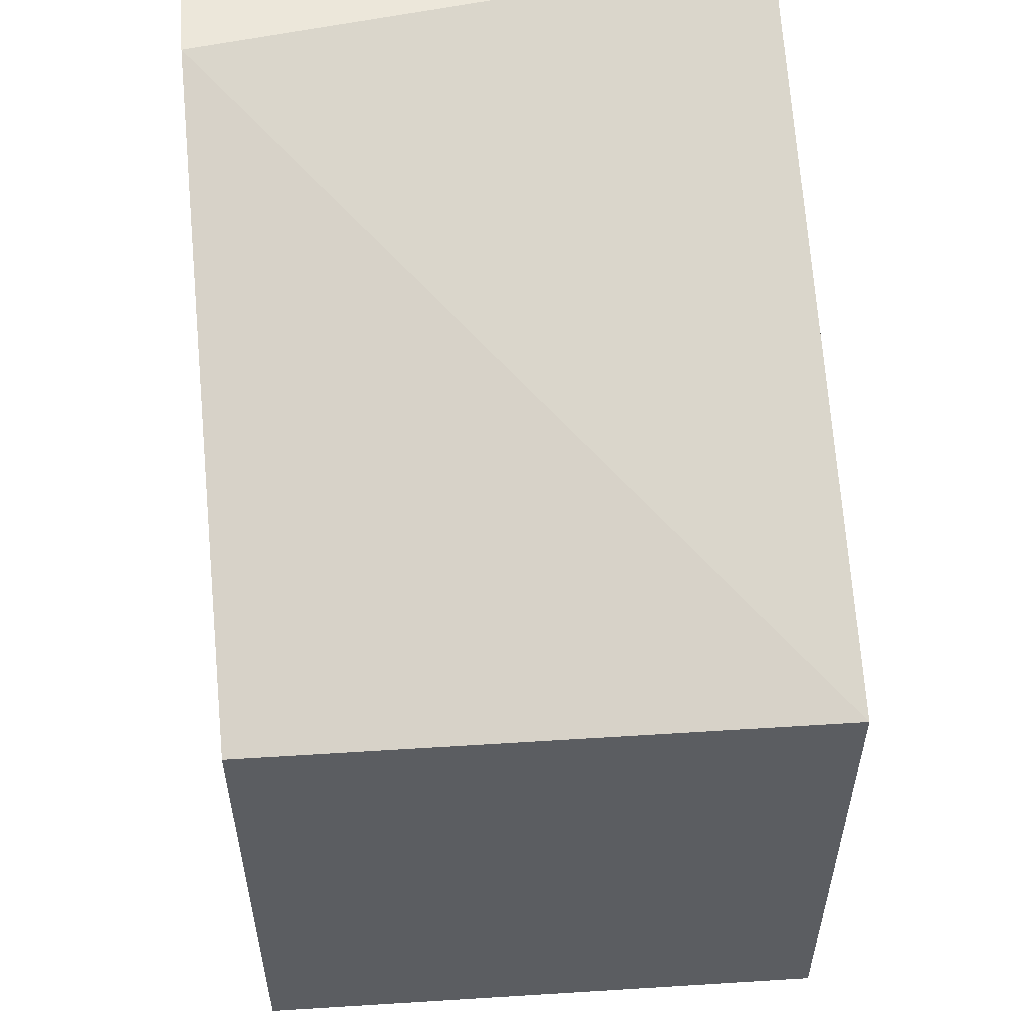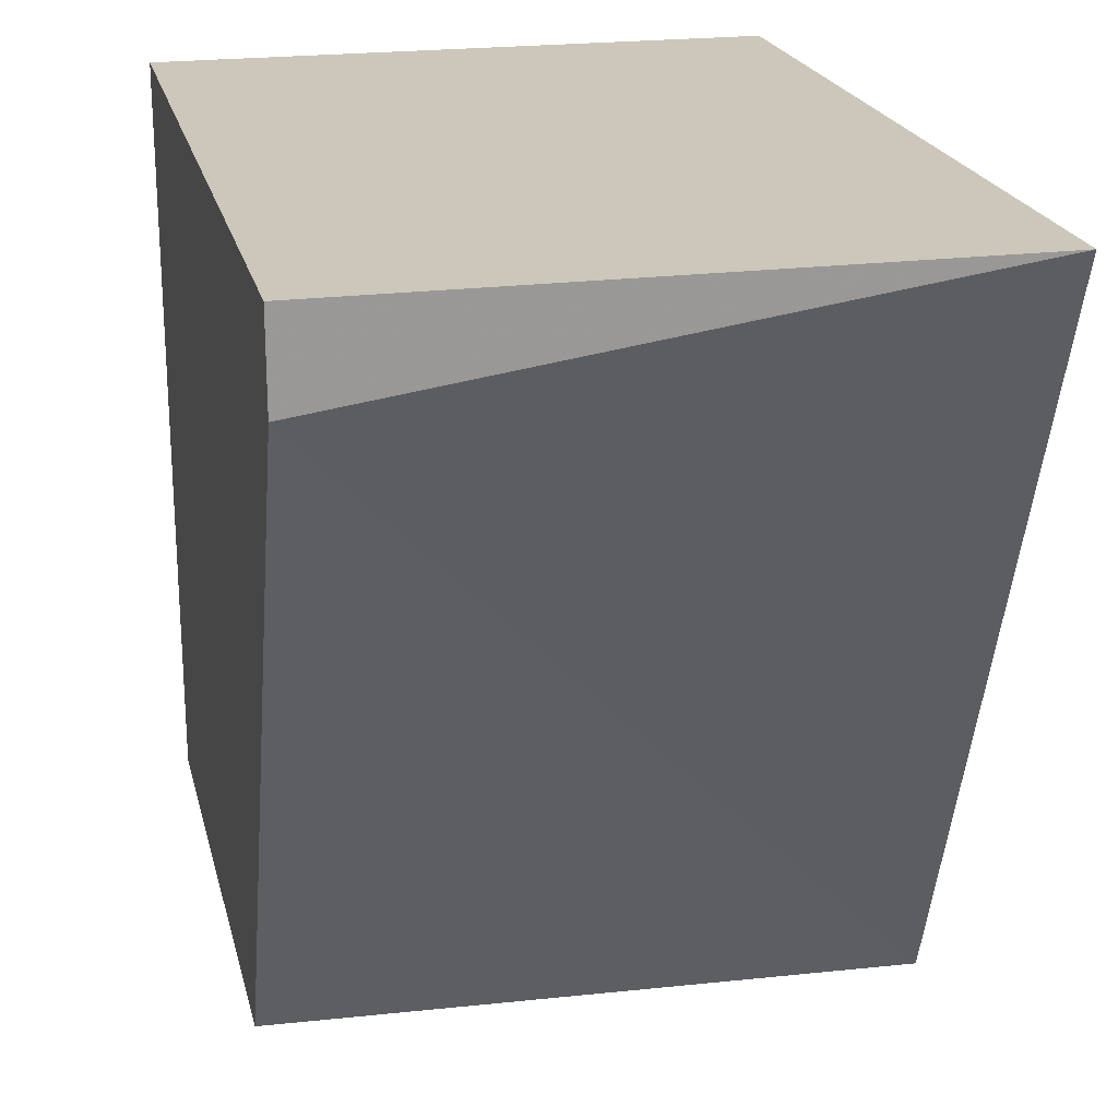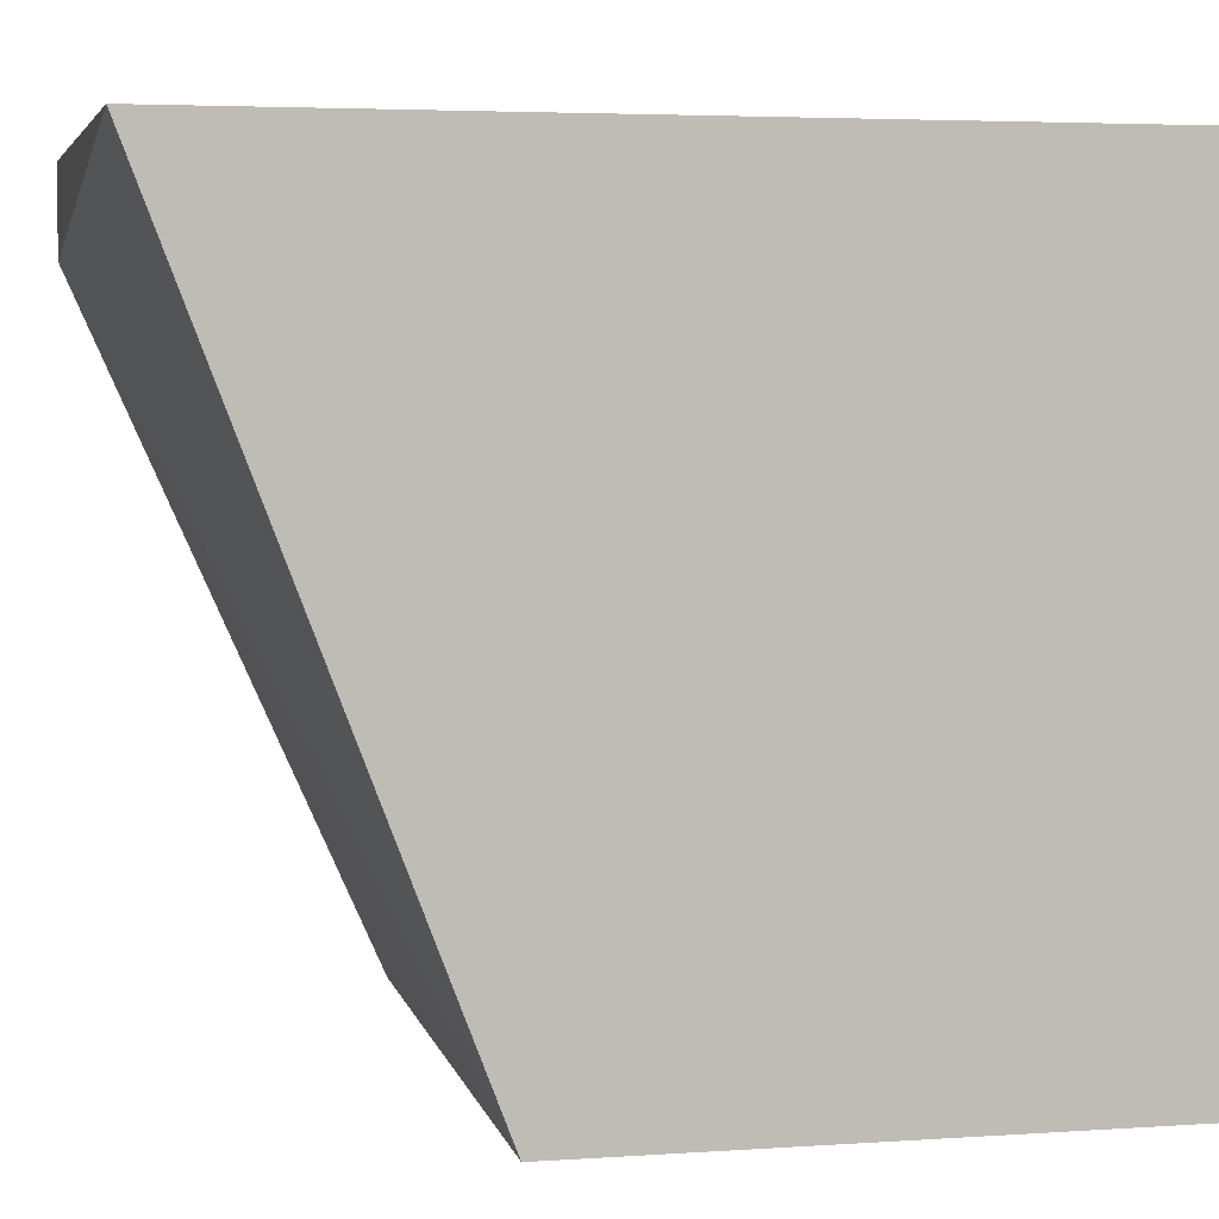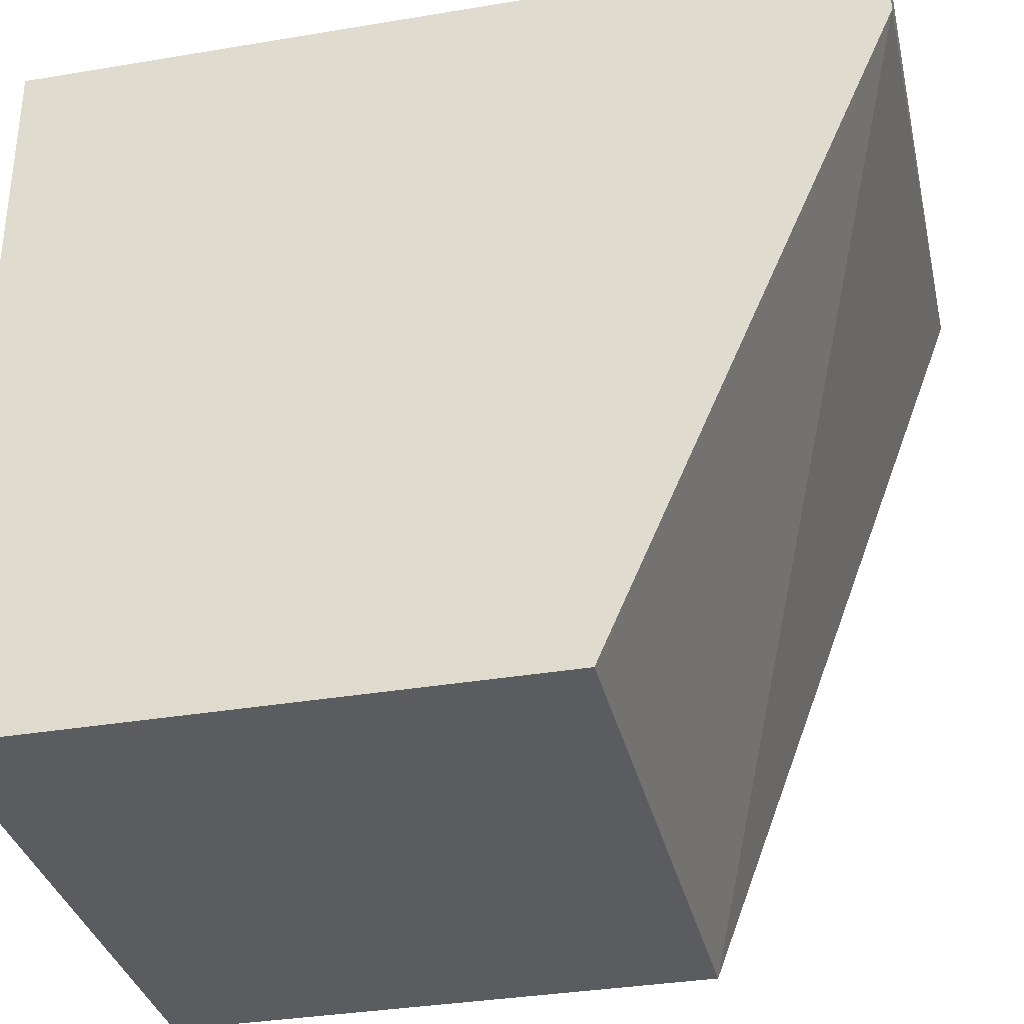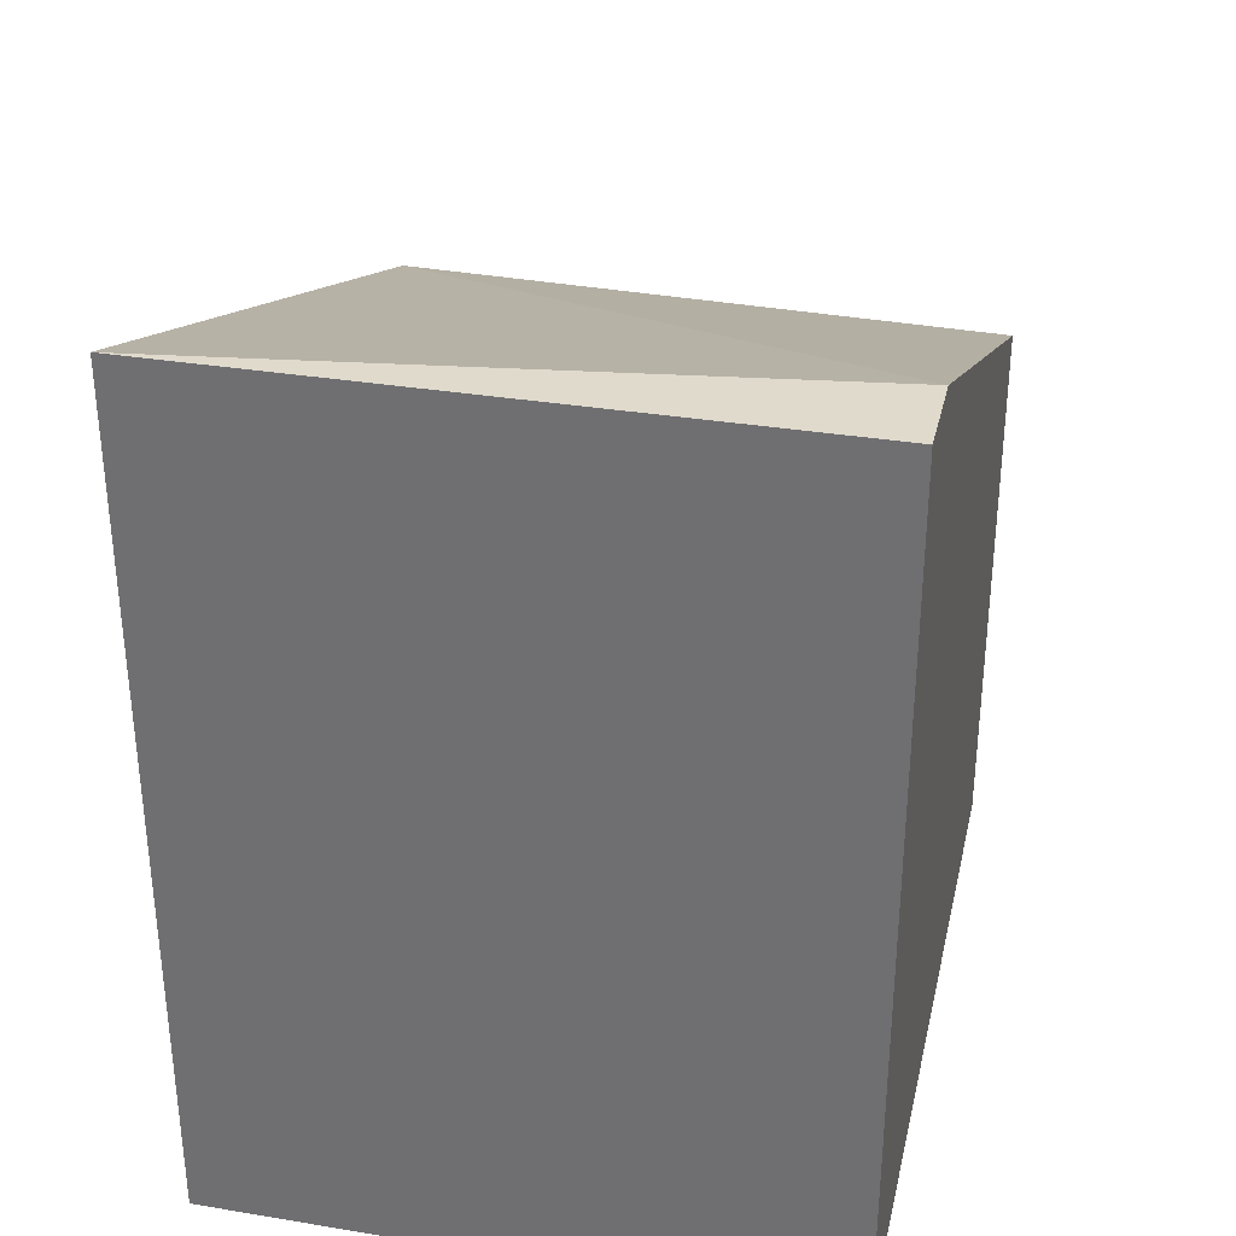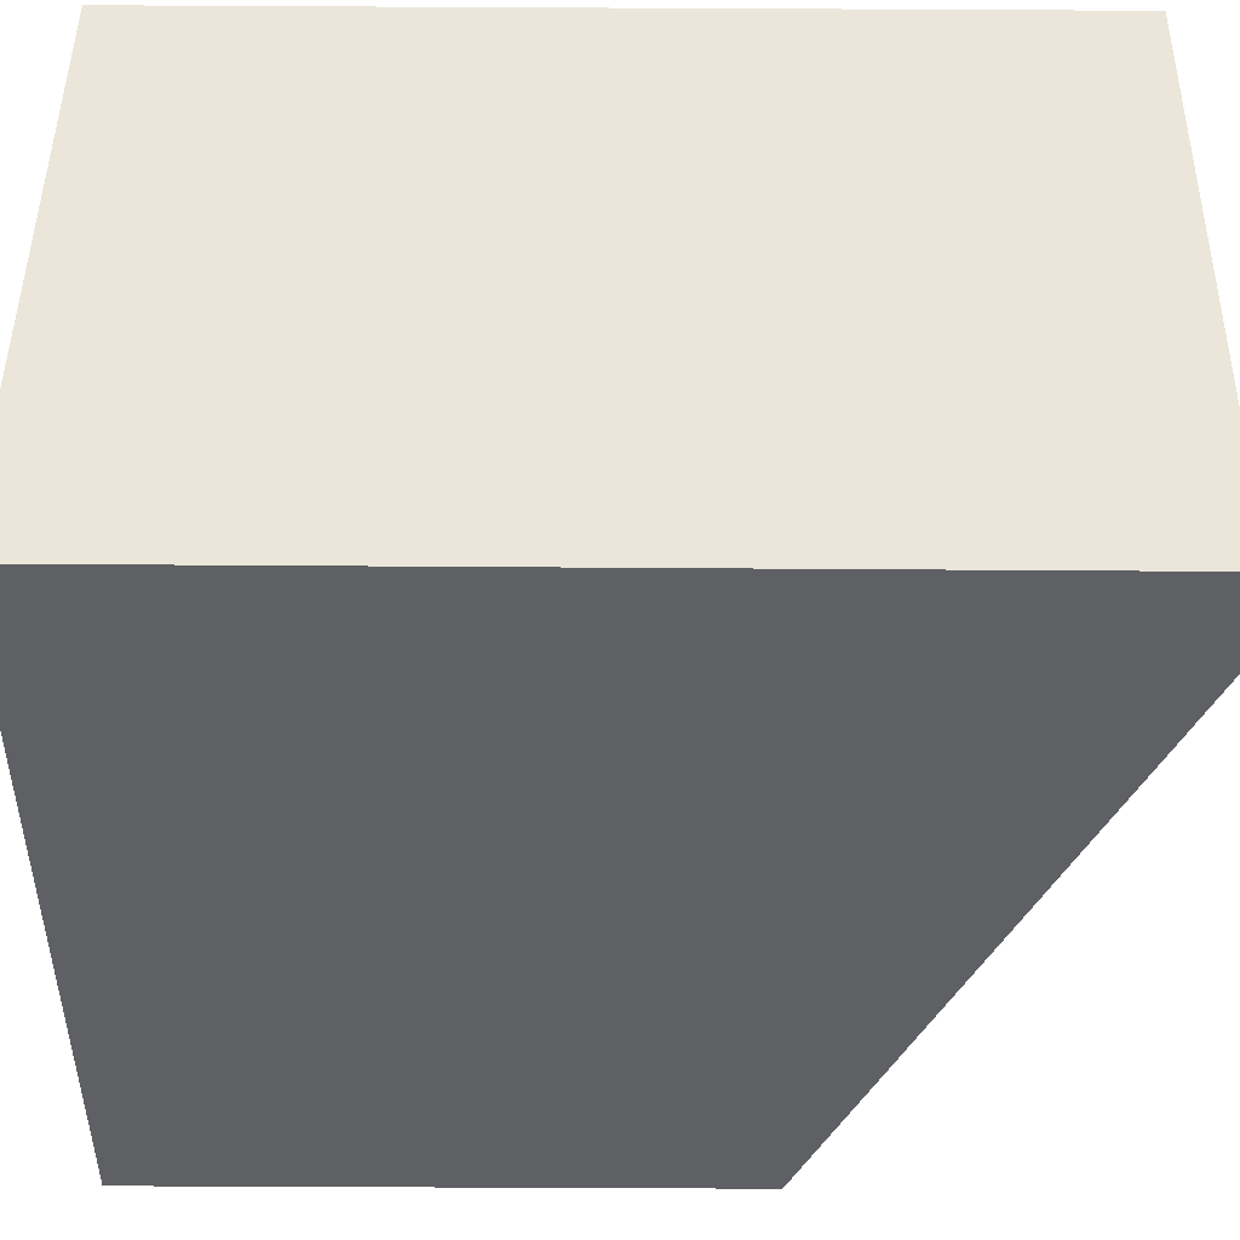
<metadata>
{"format":"obj","ext":"obj","renderer":"f3d","projection":"perspective","resolution":1024,"background":"white","views":[{"elev":54.0,"azim":-5.1,"up":"+Z"},{"elev":21.3,"azim":-13.0,"up":"+Y"},{"elev":4.6,"azim":76.6,"up":"+Y"},{"elev":-33.1,"azim":-77.1,"up":"+Y"},{"elev":33.1,"azim":-167.2,"up":"+Z"},{"elev":47.0,"azim":-89.5,"up":"+Y"}]}
</metadata>
<code>
v -0.05817 0.001568 -0.002298
v -0.05816 -0.009045 -0.006347
v -0.05817 0.001568 -0.0143
v -0.06679 0.001568 -0.0143
v -0.06679 0.0003368 -0.002298
v -0.05816 -0.009091 -0.0143
v -0.06679 0.001568 -0.002298
v -0.06677 -0.008889 -0.0143
v -0.06677 -0.008845 -0.006368
f 1 2 3
f 5 2 1
f 6 3 2
f 6 4 3
f 7 5 1
f 7 4 5
f 7 1 3
f 7 3 4
f 8 5 4
f 8 4 6
f 9 8 6
f 9 6 2
f 9 2 5
f 9 5 8

</code>
